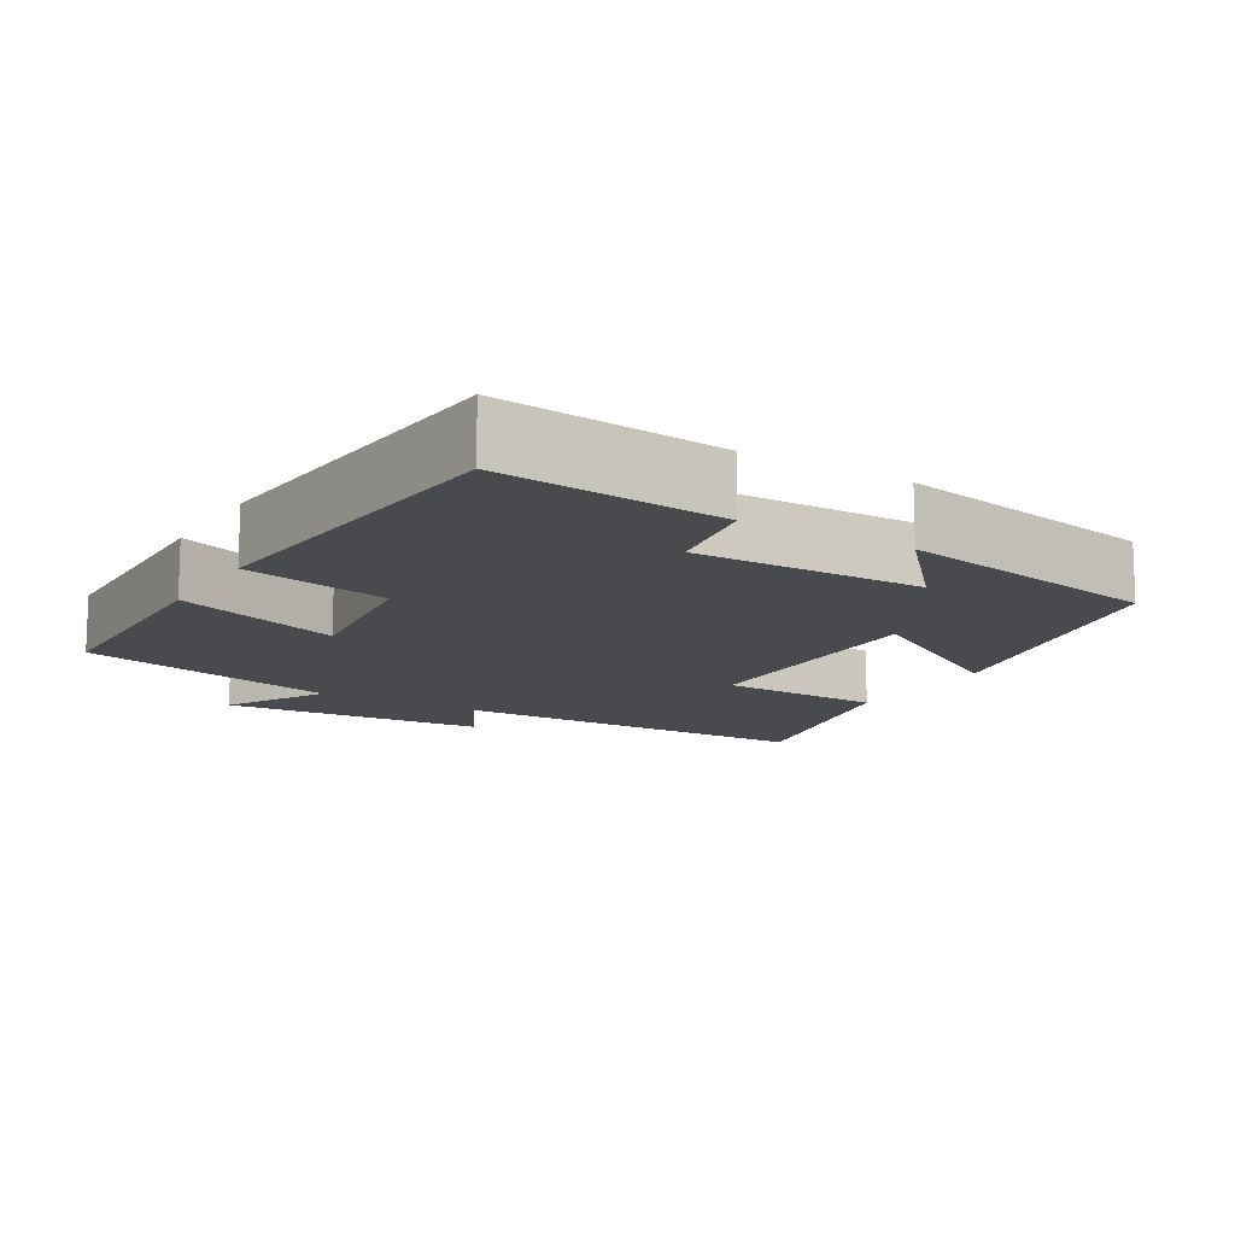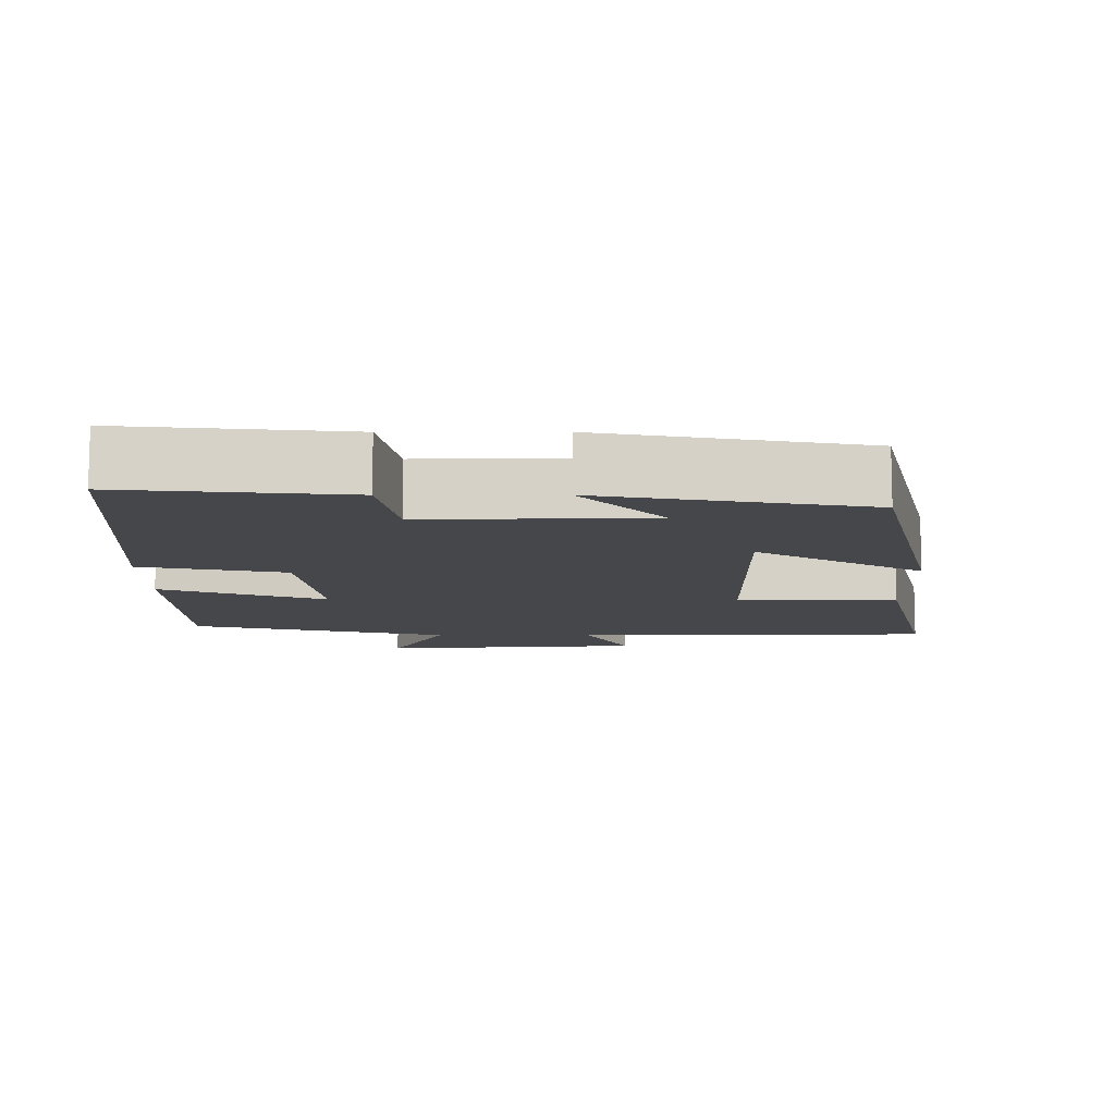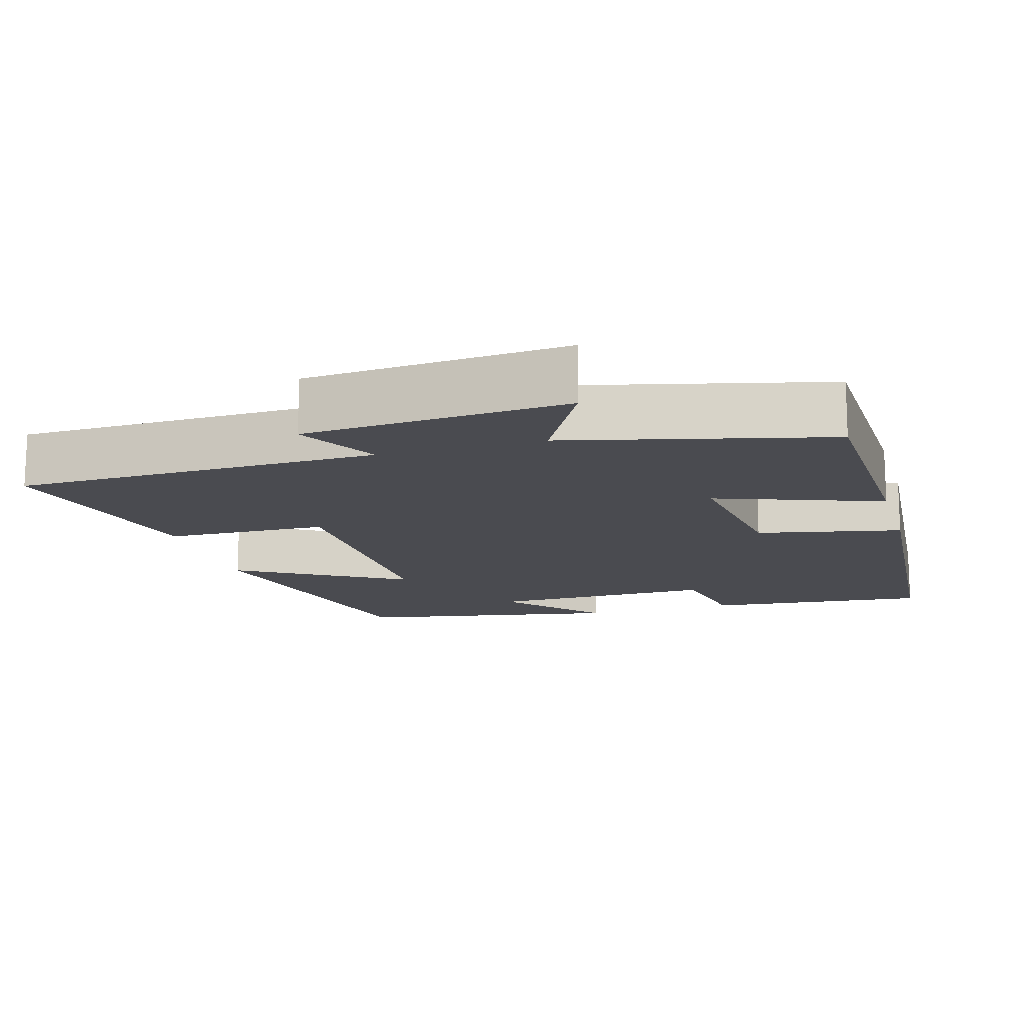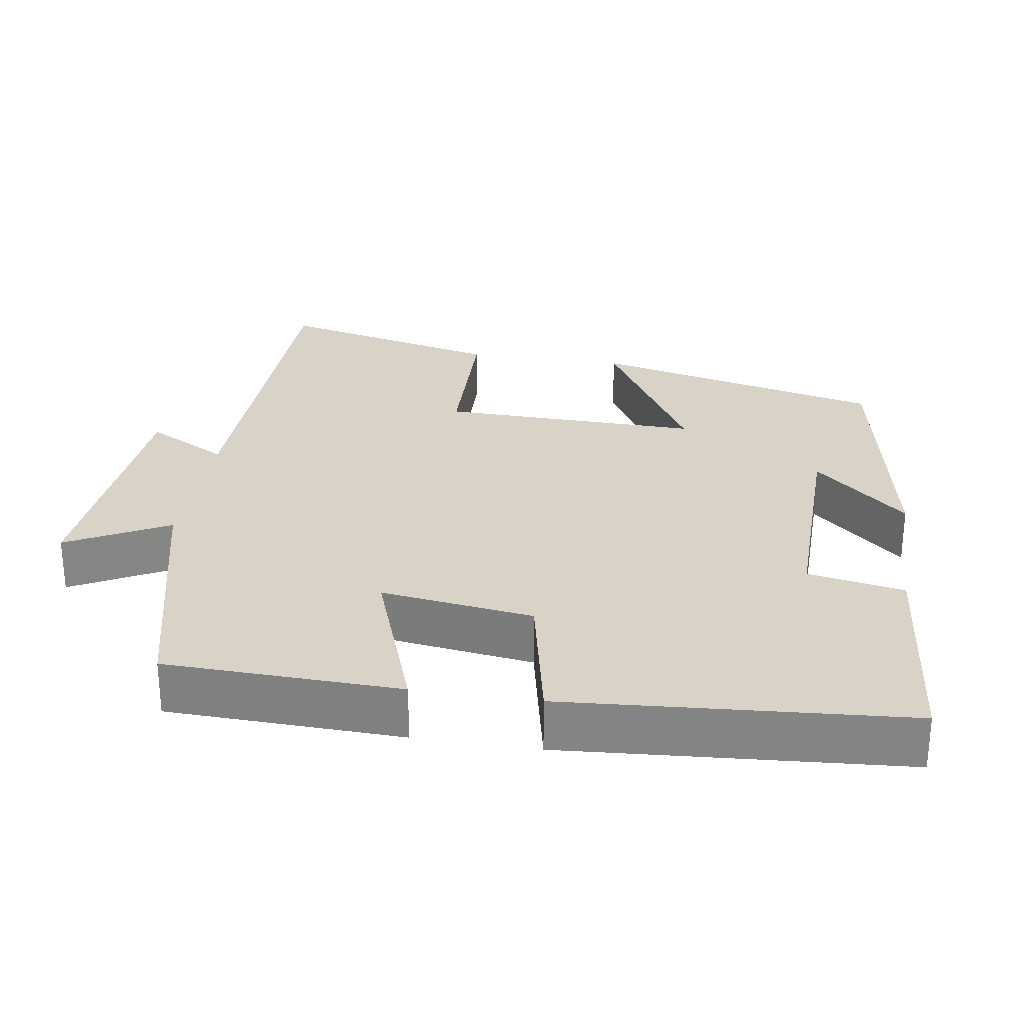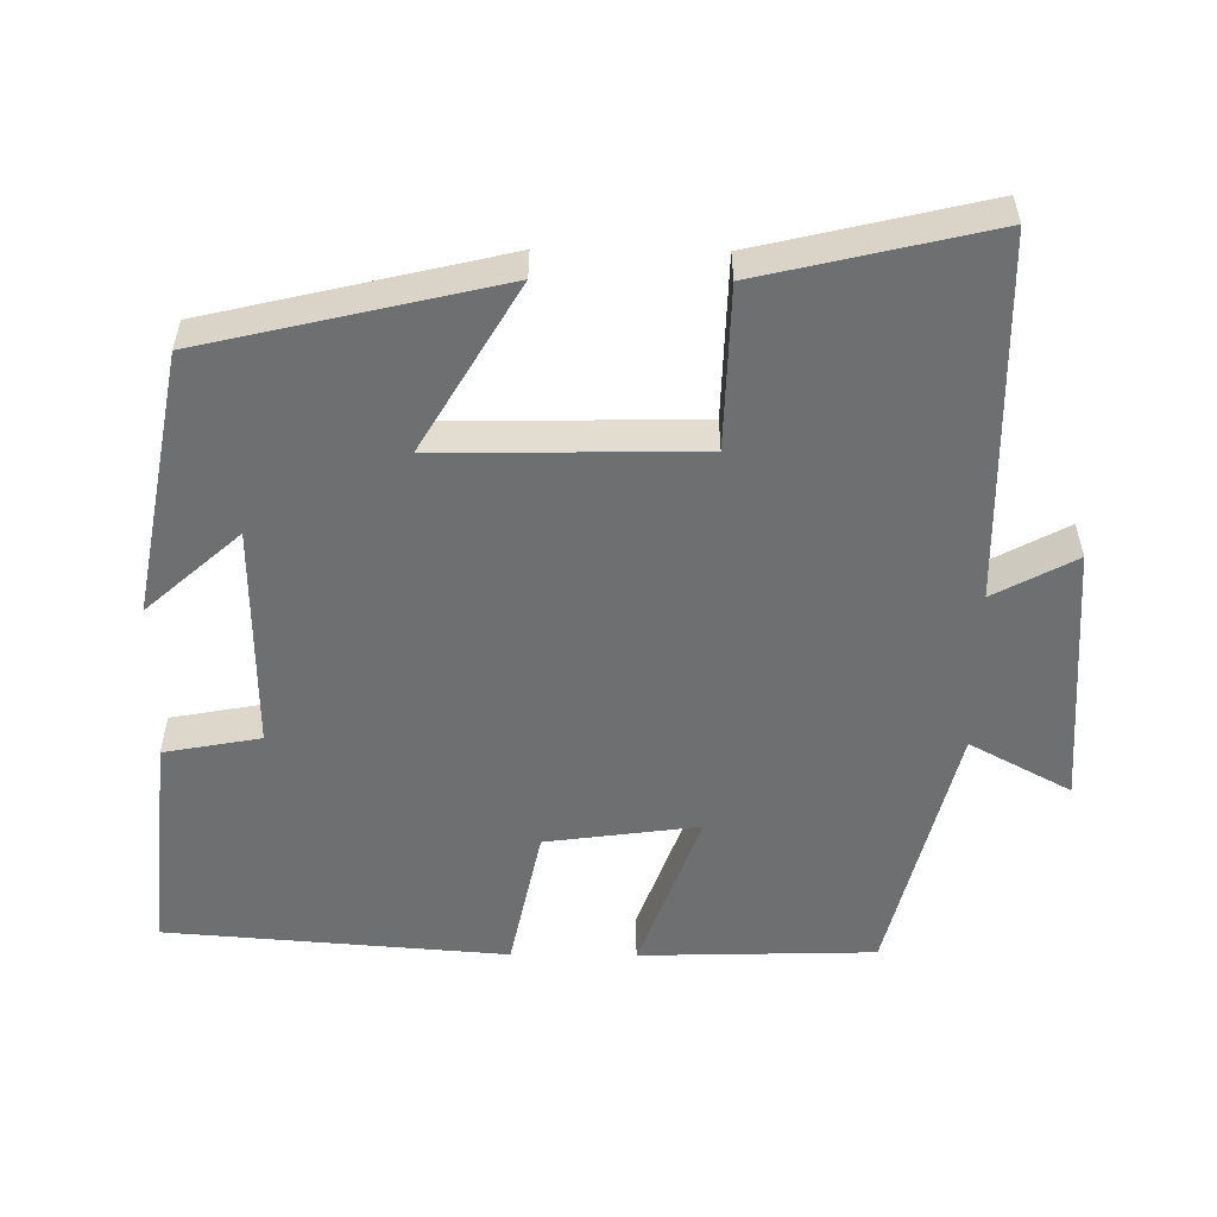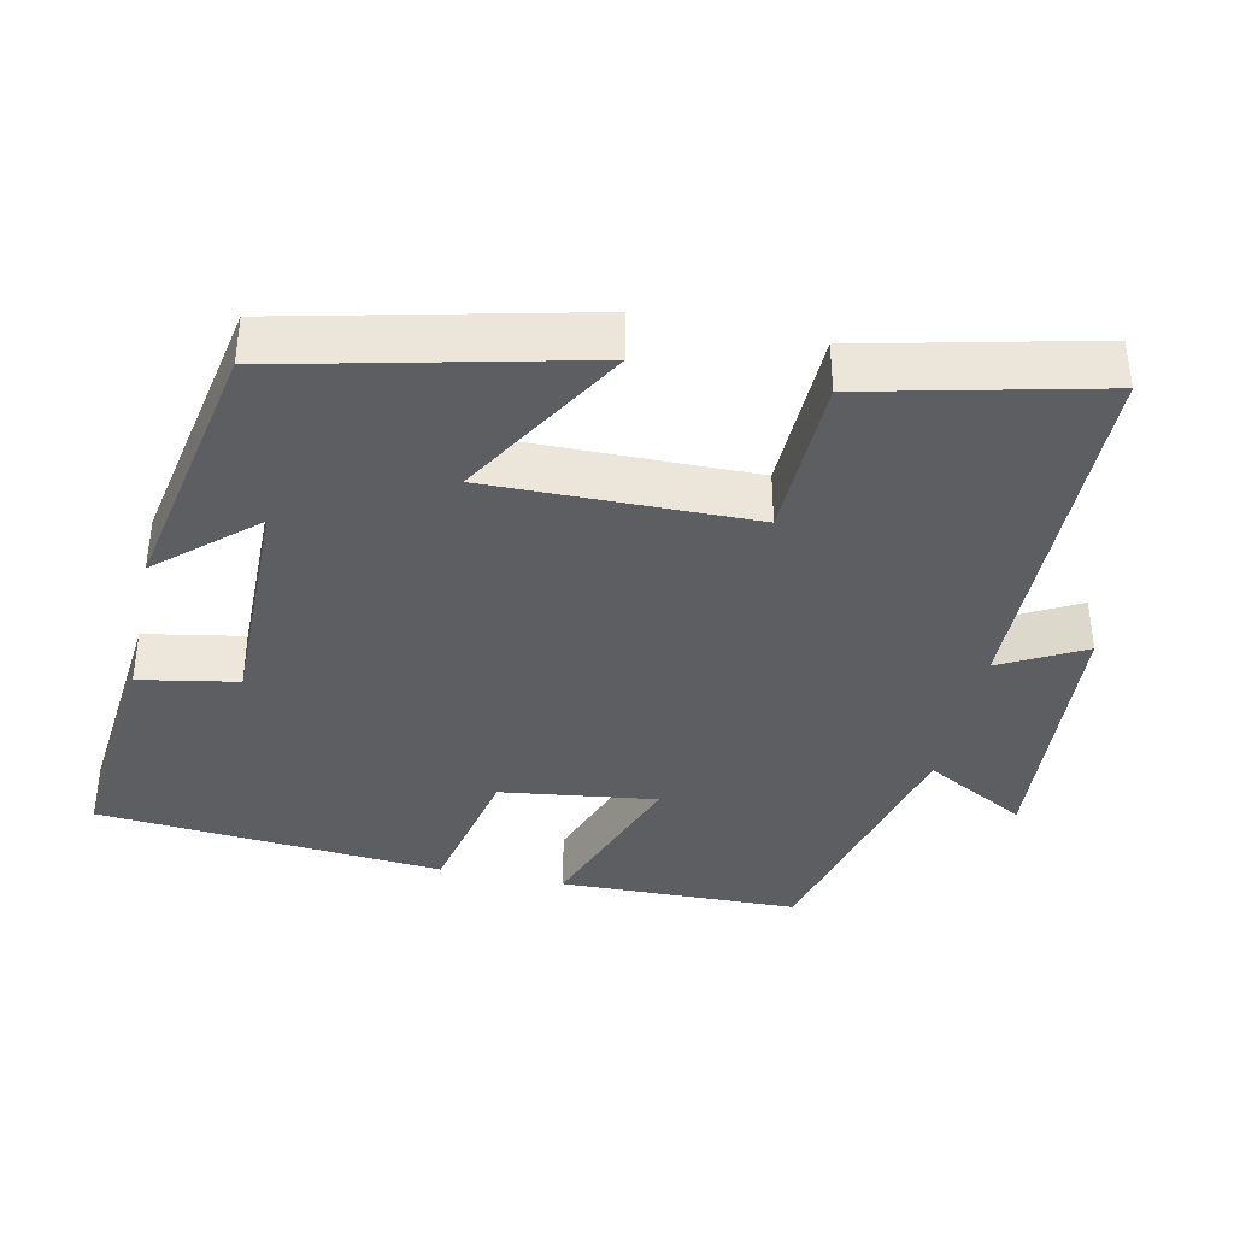
<metadata>
{"format":"obj","ext":"obj","renderer":"f3d","projection":"perspective","resolution":1024,"background":"white","views":[{"elev":-12.8,"azim":148.8,"up":"+Y"},{"elev":-10.6,"azim":-180.0,"up":"+Y"},{"elev":-14.6,"azim":16.3,"up":"+Y"},{"elev":28.0,"azim":99.0,"up":"+Y"},{"elev":-54.5,"azim":-90.6,"up":"+Y"},{"elev":-38.4,"azim":-102.3,"up":"+Y"}]}
</metadata>
<code>
v 0.465 0.07 -0.529
v 0.164 0.07 -0.5
v 0.14 0.07 -0.37
v -0.164 0.07 -0.374
v -0.052 0.07 -0.5
v -0.407 0.07 -0.434
v -0.5 0.07 -0.039
v -0.276 0.07 -0.171
v -0.282 0.07 0.179
v -0.5 0.07 0.185
v -0.572 0.07 0.491
v -0.082 0.07 0.5
v -0.141 0.07 0.61
v 0.213 0.07 0.636
v 0.14 0.07 0.5
v 0.491 0.07 0.413
v 0.5 0.07 0.096
v 0.277 0.07 0.177
v 0.305 0.07 -0.029
v 0.5 0.07 -0.07
v 0.465 0 -0.529
v 0.164 0 -0.5
v 0.14 0 -0.37
v -0.164 0 -0.374
v -0.052 0 -0.5
v -0.407 0 -0.434
v -0.5 0 -0.039
v -0.276 0 -0.171
v -0.282 0 0.179
v -0.5 0 0.185
v -0.572 0 0.491
v -0.082 0 0.5
v -0.141 0 0.61
v 0.213 0 0.636
v 0.14 0 0.5
v 0.491 0 0.413
v 0.5 0 0.096
v 0.277 0 0.177
v 0.305 0 -0.029
v 0.5 0 -0.07
f 1 2 3
f 20 1 3
f 19 20 3
f 18 19 3 4
f 15 16 17 18
f 15 18 4
f 12 13 14 15
f 11 12 15
f 10 11 15
f 9 10 15
f 8 9 15 4
f 7 8 4
f 4 5 6 7
f 23 22 21
f 23 21 40
f 23 40 39
f 24 23 39 38
f 38 37 36 35
f 24 38 35
f 35 34 33 32
f 35 32 31
f 35 31 30
f 35 30 29
f 24 35 29 28
f 24 28 27
f 27 26 25 24
f 1 21 22 2
f 2 22 23 3
f 3 23 24 4
f 4 24 25 5
f 5 25 26 6
f 6 26 27 7
f 7 27 28 8
f 8 28 29 9
f 9 29 30 10
f 10 30 31 11
f 11 31 32 12
f 12 32 33 13
f 13 33 34 14
f 14 34 35 15
f 15 35 36 16
f 16 36 37 17
f 17 37 38 18
f 18 38 39 19
f 19 39 40 20
f 20 40 21 1

</code>
